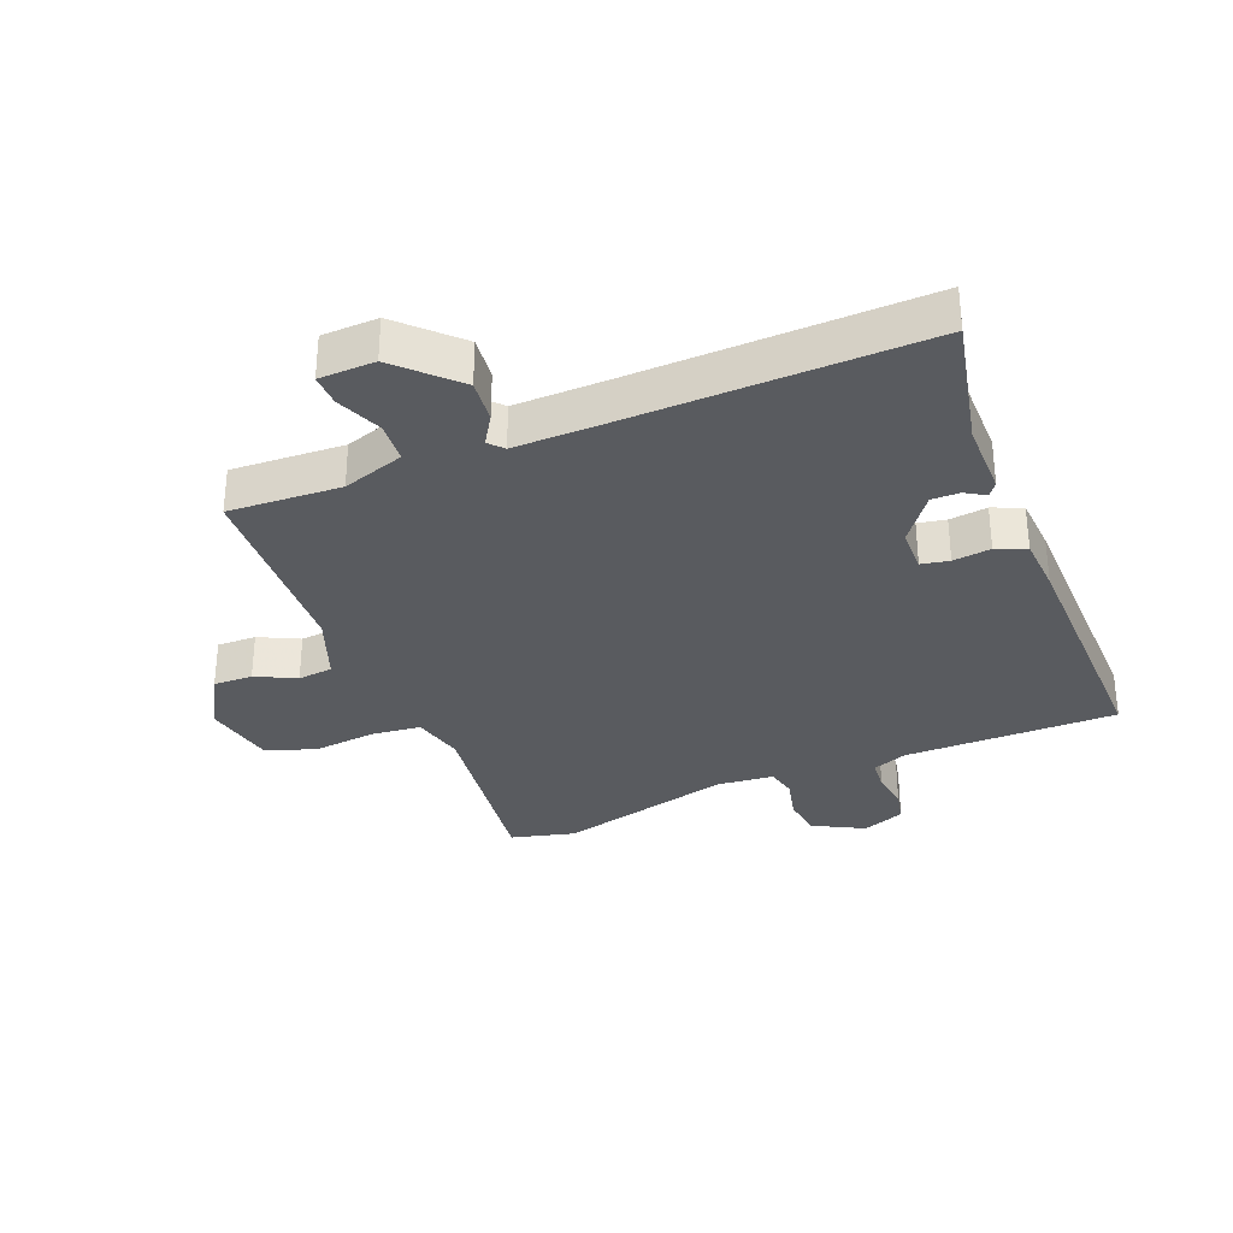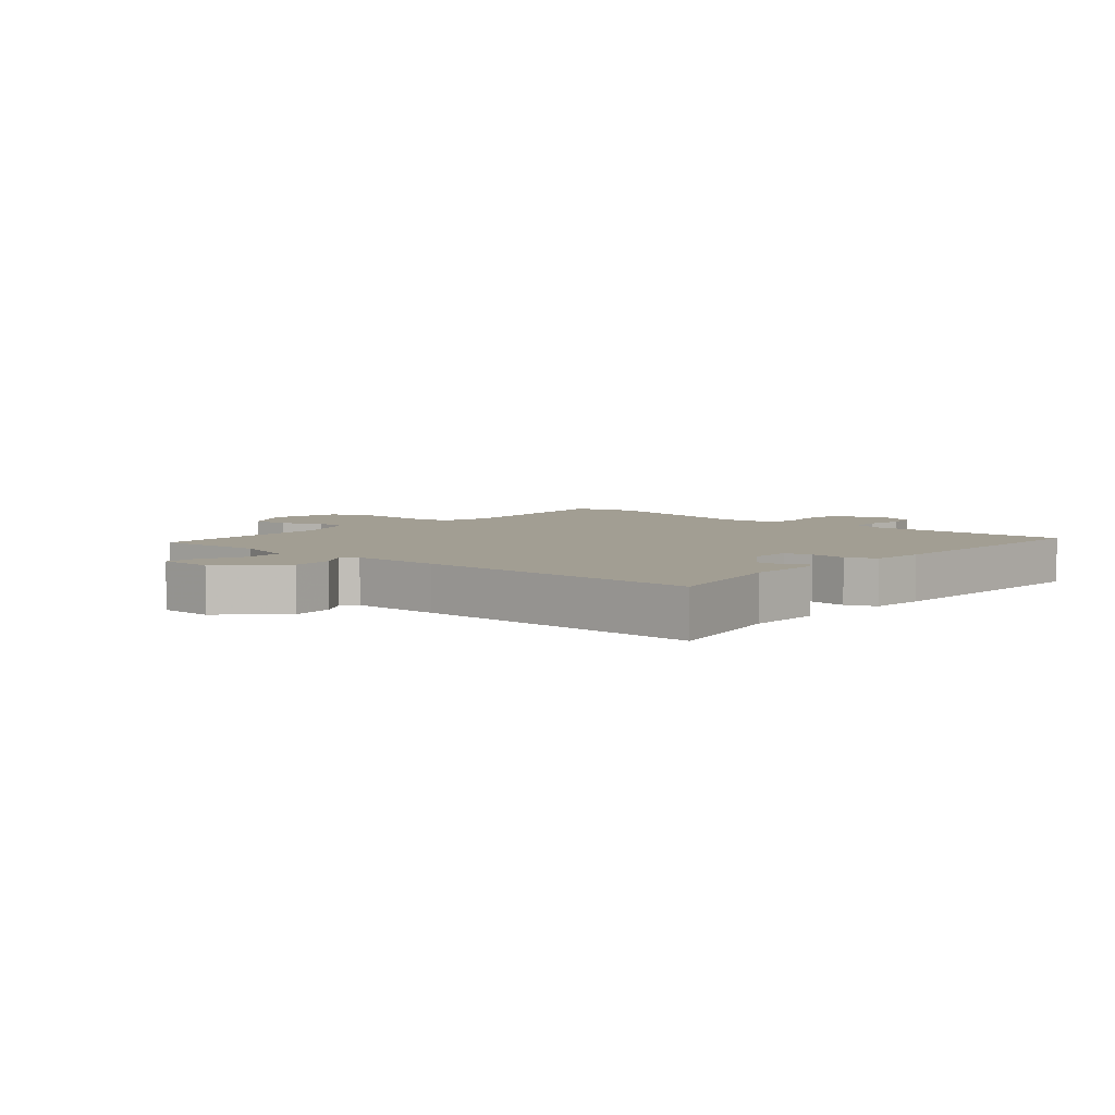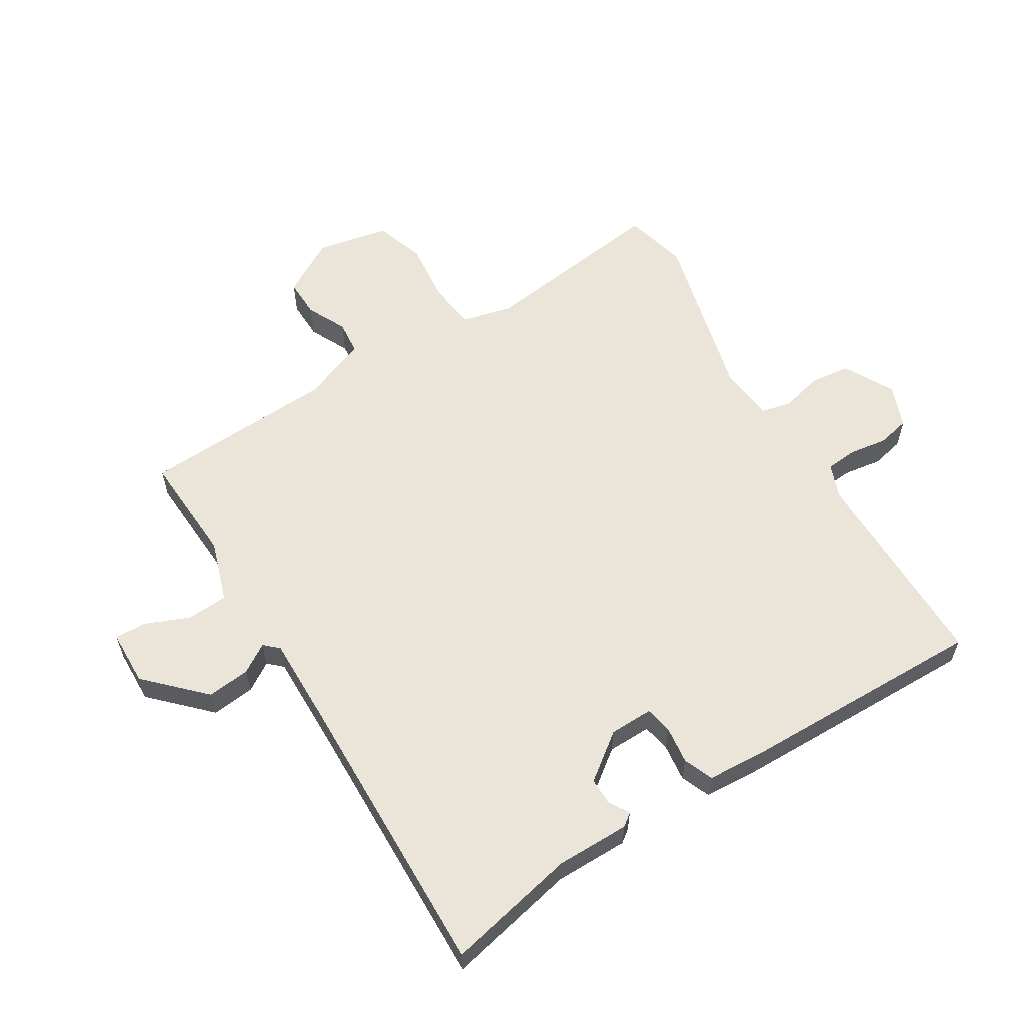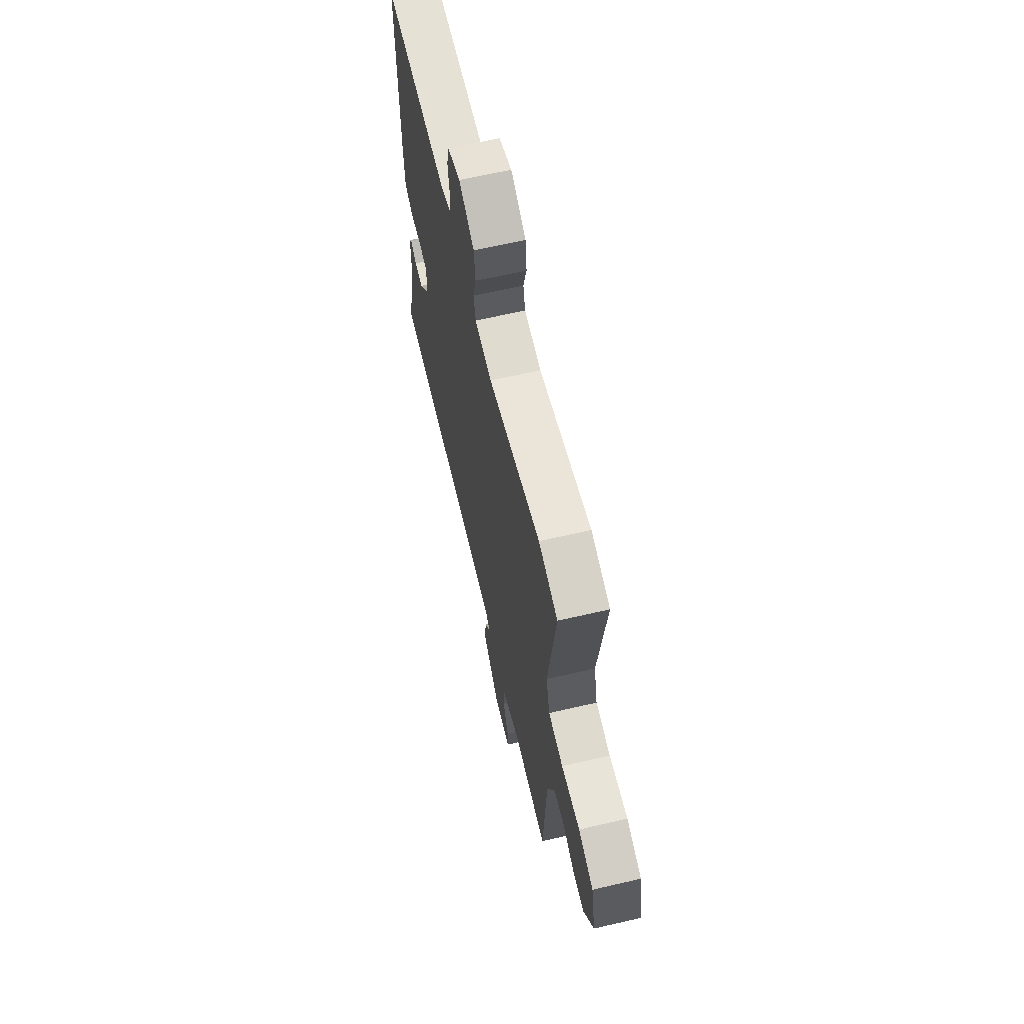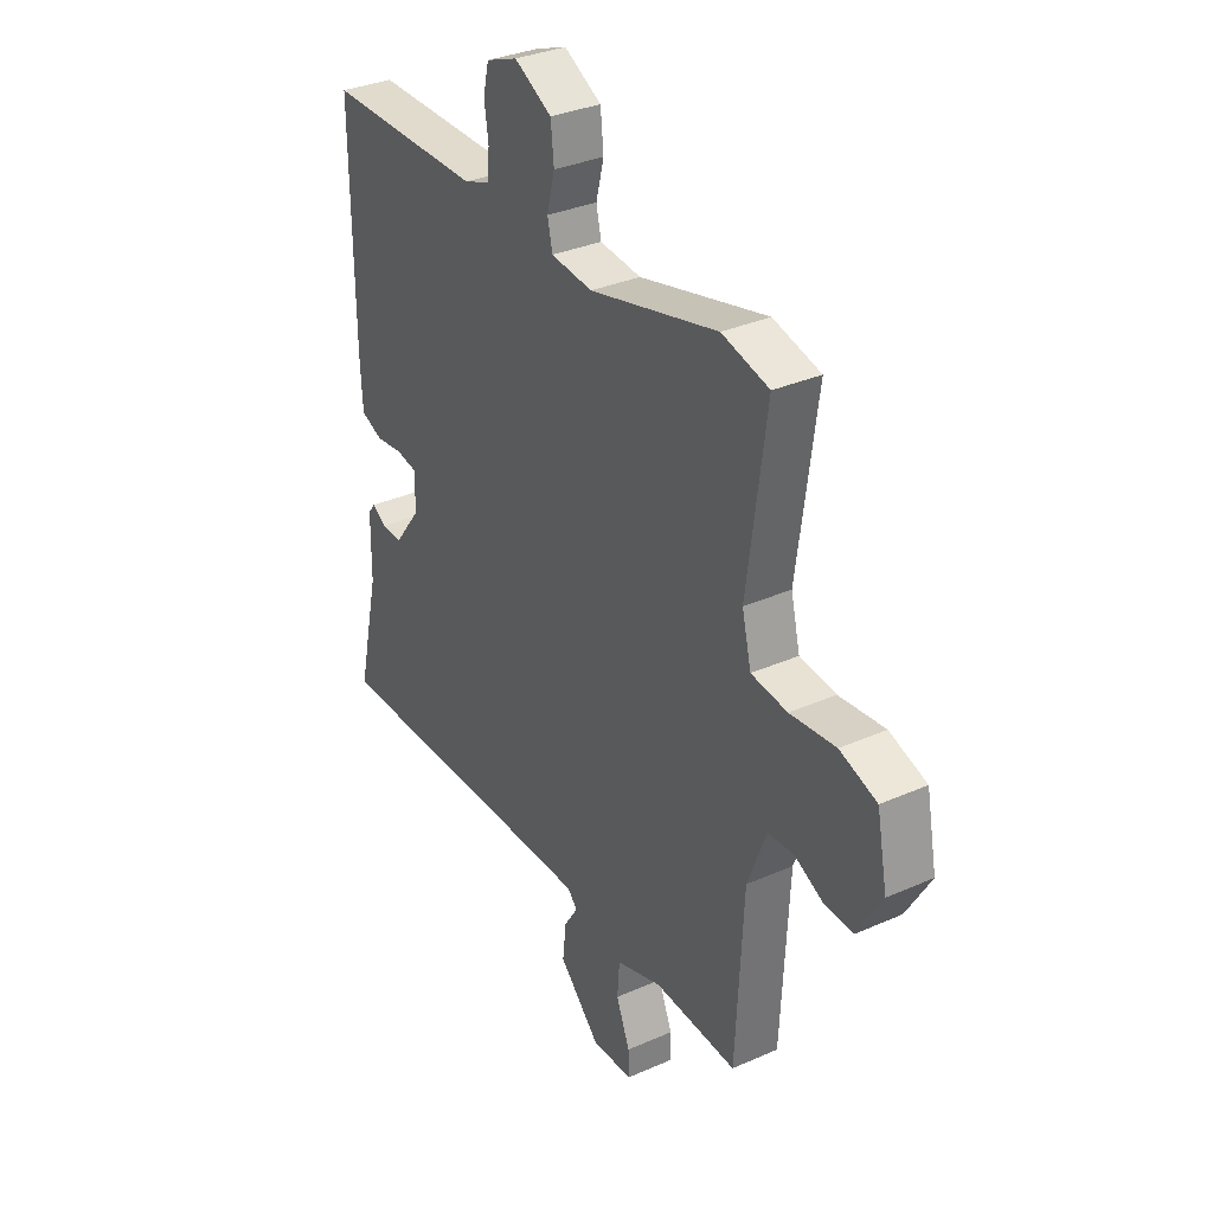
<metadata>
{"format":"obj","ext":"obj","renderer":"f3d","projection":"perspective","resolution":1024,"background":"white","views":[{"elev":-32.5,"azim":-157.5,"up":"+Y"},{"elev":5.1,"azim":-138.3,"up":"+Y"},{"elev":59.3,"azim":-121.1,"up":"+Y"},{"elev":64.5,"azim":76.8,"up":"+Z"},{"elev":32.8,"azim":58.5,"up":"+Z"}]}
</metadata>
<code>
v 0.499 0.07 -0.527
v 0.318 0.07 -0.516
v 0.218 0.07 -0.548
v 0.213 0.07 -0.614
v 0.243 0.07 -0.688
v 0.244 0.07 -0.739
v 0.154 0.07 -0.741
v 0.065 0.07 -0.651
v 0.073 0.07 -0.581
v 0.103 0.07 -0.534
v 0.082 0.07 -0.511
v -0.066 0.07 -0.512
v -0.539 0.07 -0.52
v -0.491 0.07 -0.307
v -0.49 0.07 -0.187
v -0.474 0.07 -0.166
v -0.442 0.07 -0.186
v -0.397 0.07 -0.187
v -0.34 0.07 -0.112
v -0.338 0.07 -0.041
v -0.383 0.07 -0.032
v -0.444 0.07 -0.039
v -0.492 0.07 -0.019
v -0.497 0.07 0.072
v -0.501 0.07 0.478
v -0.159 0.07 0.475
v -0.103 0.07 0.496
v -0.098 0.07 0.547
v -0.107 0.07 0.609
v -0.095 0.07 0.662
v -0.026 0.07 0.688
v 0.056 0.07 0.643
v 0.063 0.07 0.577
v 0.046 0.07 0.51
v 0.057 0.07 0.461
v 0.148 0.07 0.451
v 0.429 0.07 0.519
v 0.532 0.07 0.492
v 0.49 0.07 0.185
v 0.51 0.07 0.102
v 0.589 0.07 0.092
v 0.689 0.07 0.102
v 0.77 0.07 0.074
v 0.793 0.07 -0.044
v 0.74 0.07 -0.134
v 0.677 0.07 -0.132
v 0.613 0.07 -0.1
v 0.557 0.07 -0.105
v 0.516 0.07 -0.211
v 0.499 0 -0.527
v 0.318 0 -0.516
v 0.218 0 -0.548
v 0.213 0 -0.614
v 0.243 0 -0.688
v 0.244 0 -0.739
v 0.154 0 -0.741
v 0.065 0 -0.651
v 0.073 0 -0.581
v 0.103 0 -0.534
v 0.082 0 -0.511
v -0.066 0 -0.512
v -0.539 0 -0.52
v -0.491 0 -0.307
v -0.49 0 -0.187
v -0.474 0 -0.166
v -0.442 0 -0.186
v -0.397 0 -0.187
v -0.34 0 -0.112
v -0.338 0 -0.041
v -0.383 0 -0.032
v -0.444 0 -0.039
v -0.492 0 -0.019
v -0.497 0 0.072
v -0.501 0 0.478
v -0.159 0 0.475
v -0.103 0 0.496
v -0.098 0 0.547
v -0.107 0 0.609
v -0.095 0 0.662
v -0.026 0 0.688
v 0.056 0 0.643
v 0.063 0 0.577
v 0.046 0 0.51
v 0.057 0 0.461
v 0.148 0 0.451
v 0.429 0 0.519
v 0.532 0 0.492
v 0.49 0 0.185
v 0.51 0 0.102
v 0.589 0 0.092
v 0.689 0 0.102
v 0.77 0 0.074
v 0.793 0 -0.044
v 0.74 0 -0.134
v 0.677 0 -0.132
v 0.613 0 -0.1
v 0.557 0 -0.105
v 0.516 0 -0.211
f 45 46 47
f 44 45 47
f 43 44 47
f 42 43 47
f 41 42 47
f 40 41 47 48
f 39 40 48 49
f 36 37 38 39
f 49 1 2
f 39 49 2
f 36 39 2
f 35 36 2
f 32 33 34
f 31 32 34
f 30 31 34
f 29 30 34
f 28 29 34
f 27 28 34 35
f 24 25 26
f 23 24 26
f 22 23 26
f 21 22 26
f 26 27 35
f 21 26 35
f 20 21 35
f 14 15 16 17
f 14 17 18
f 13 14 18
f 12 13 18
f 11 12 18 19
f 8 9 10
f 7 8 10
f 6 7 10
f 5 6 10
f 4 5 10
f 3 4 10 11
f 19 20 35
f 11 19 35
f 3 11 35
f 2 3 35
f 96 95 94
f 96 94 93
f 96 93 92
f 96 92 91
f 96 91 90
f 97 96 90 89
f 98 97 89 88
f 88 87 86 85
f 51 50 98
f 51 98 88
f 51 88 85
f 51 85 84
f 83 82 81
f 83 81 80
f 83 80 79
f 83 79 78
f 83 78 77
f 84 83 77 76
f 75 74 73
f 75 73 72
f 75 72 71
f 75 71 70
f 84 76 75
f 84 75 70
f 84 70 69
f 66 65 64 63
f 67 66 63
f 67 63 62
f 67 62 61
f 68 67 61 60
f 59 58 57
f 59 57 56
f 59 56 55
f 59 55 54
f 59 54 53
f 60 59 53 52
f 84 69 68
f 84 68 60
f 84 60 52
f 84 52 51
f 1 50 51 2
f 2 51 52 3
f 3 52 53 4
f 4 53 54 5
f 5 54 55 6
f 6 55 56 7
f 7 56 57 8
f 8 57 58 9
f 9 58 59 10
f 10 59 60 11
f 11 60 61 12
f 12 61 62 13
f 13 62 63 14
f 14 63 64 15
f 15 64 65 16
f 16 65 66 17
f 17 66 67 18
f 18 67 68 19
f 19 68 69 20
f 20 69 70 21
f 21 70 71 22
f 22 71 72 23
f 23 72 73 24
f 24 73 74 25
f 25 74 75 26
f 26 75 76 27
f 27 76 77 28
f 28 77 78 29
f 29 78 79 30
f 30 79 80 31
f 31 80 81 32
f 32 81 82 33
f 33 82 83 34
f 34 83 84 35
f 35 84 85 36
f 36 85 86 37
f 37 86 87 38
f 38 87 88 39
f 39 88 89 40
f 40 89 90 41
f 41 90 91 42
f 42 91 92 43
f 43 92 93 44
f 44 93 94 45
f 45 94 95 46
f 46 95 96 47
f 47 96 97 48
f 48 97 98 49
f 49 98 50 1

</code>
